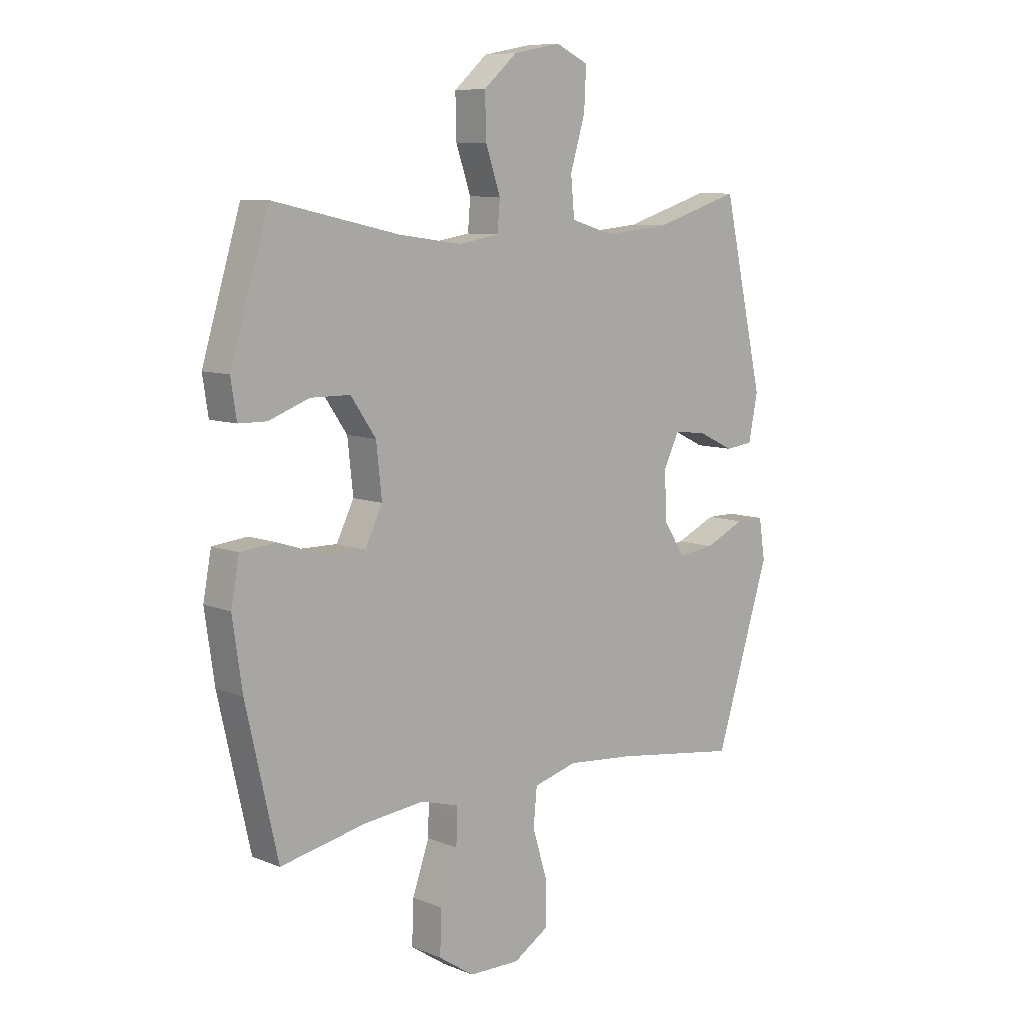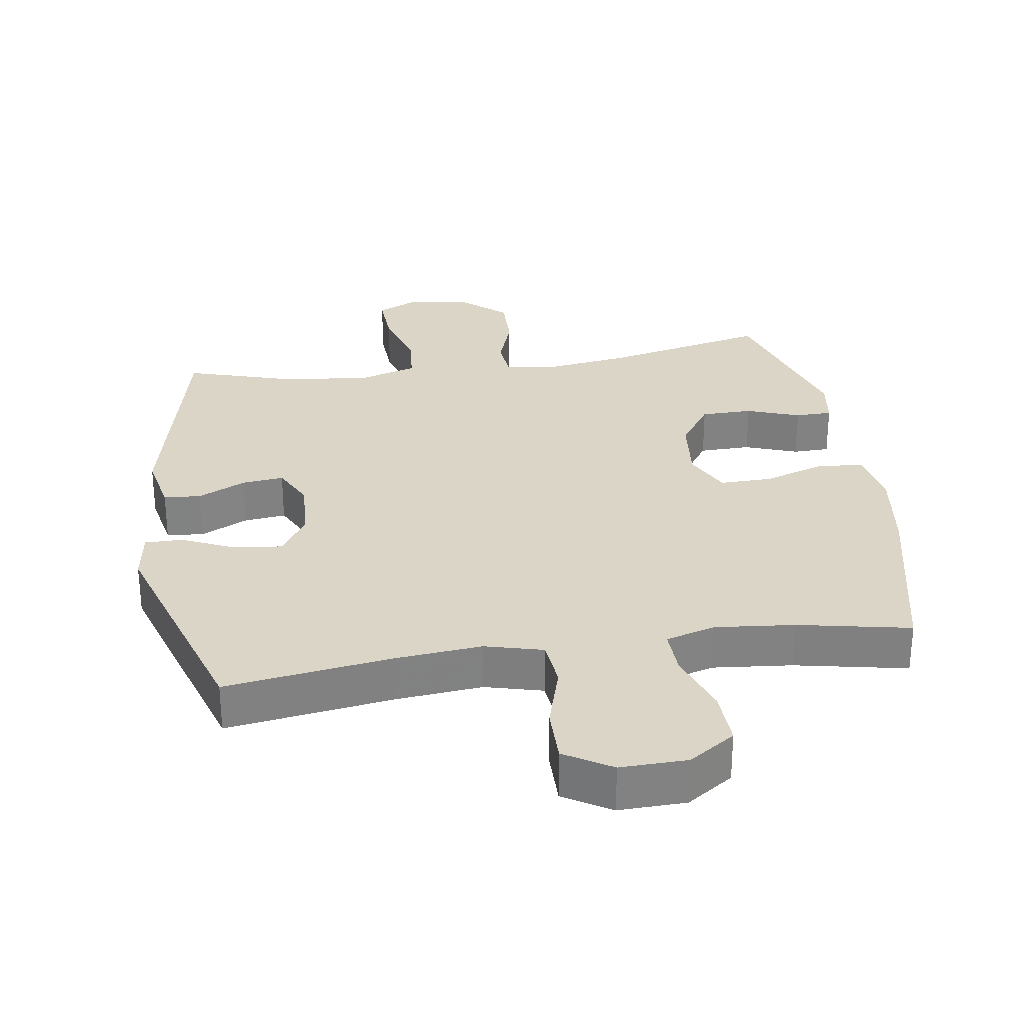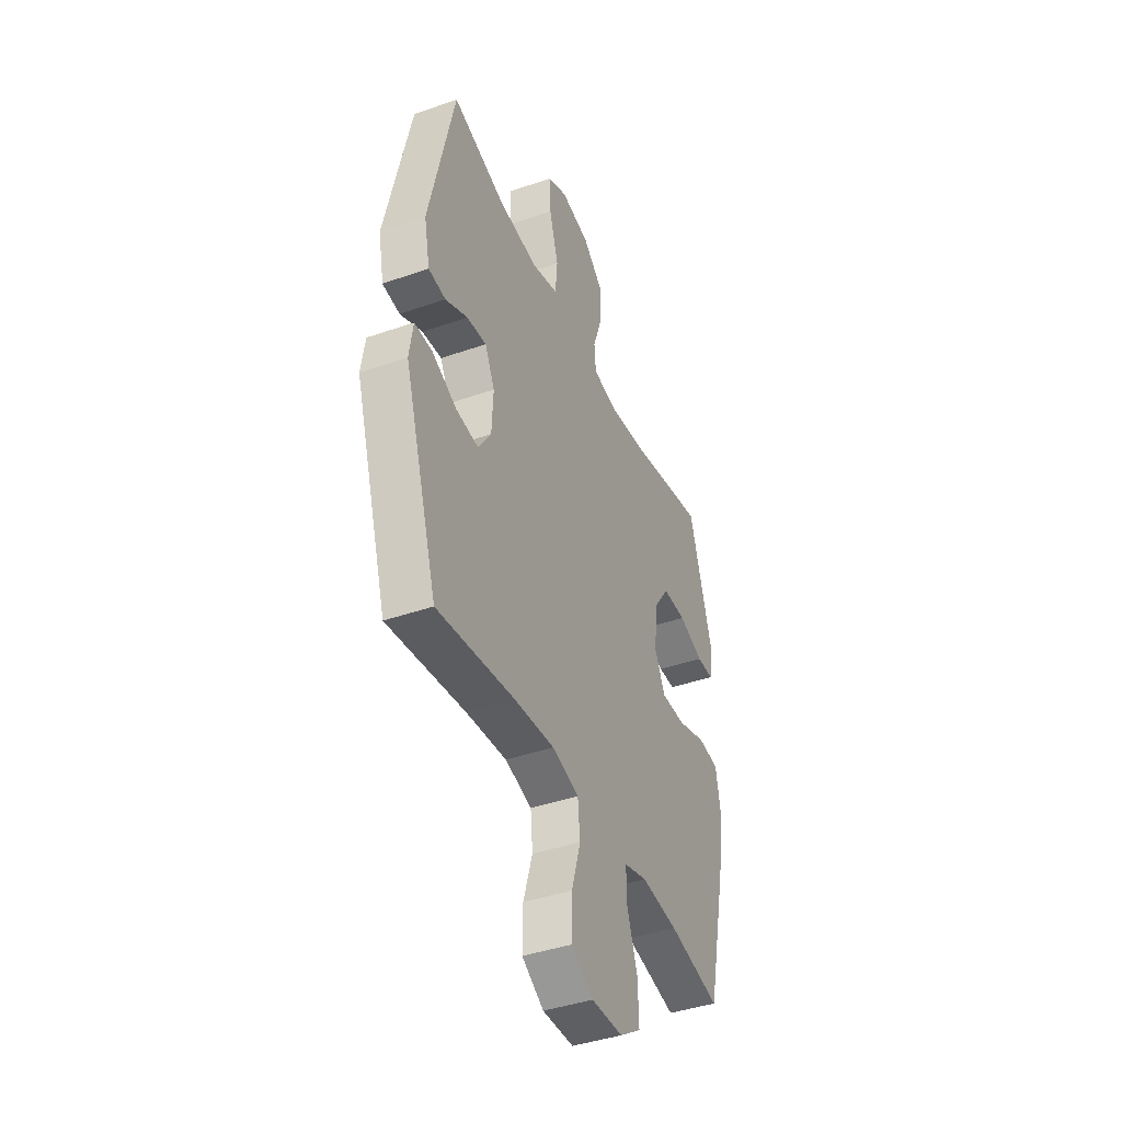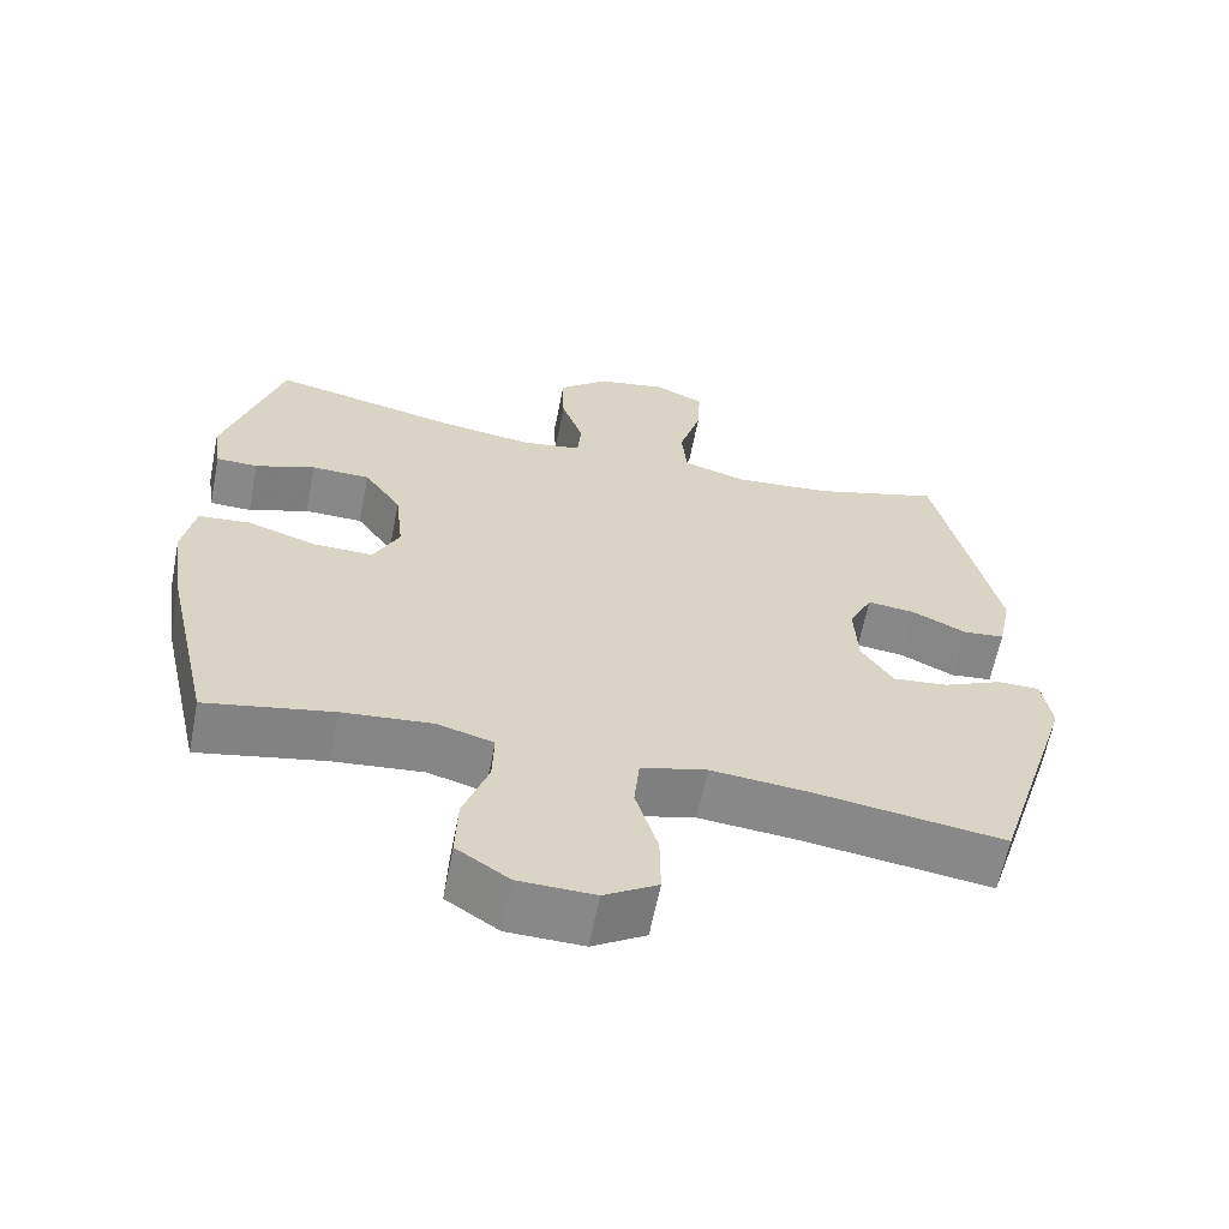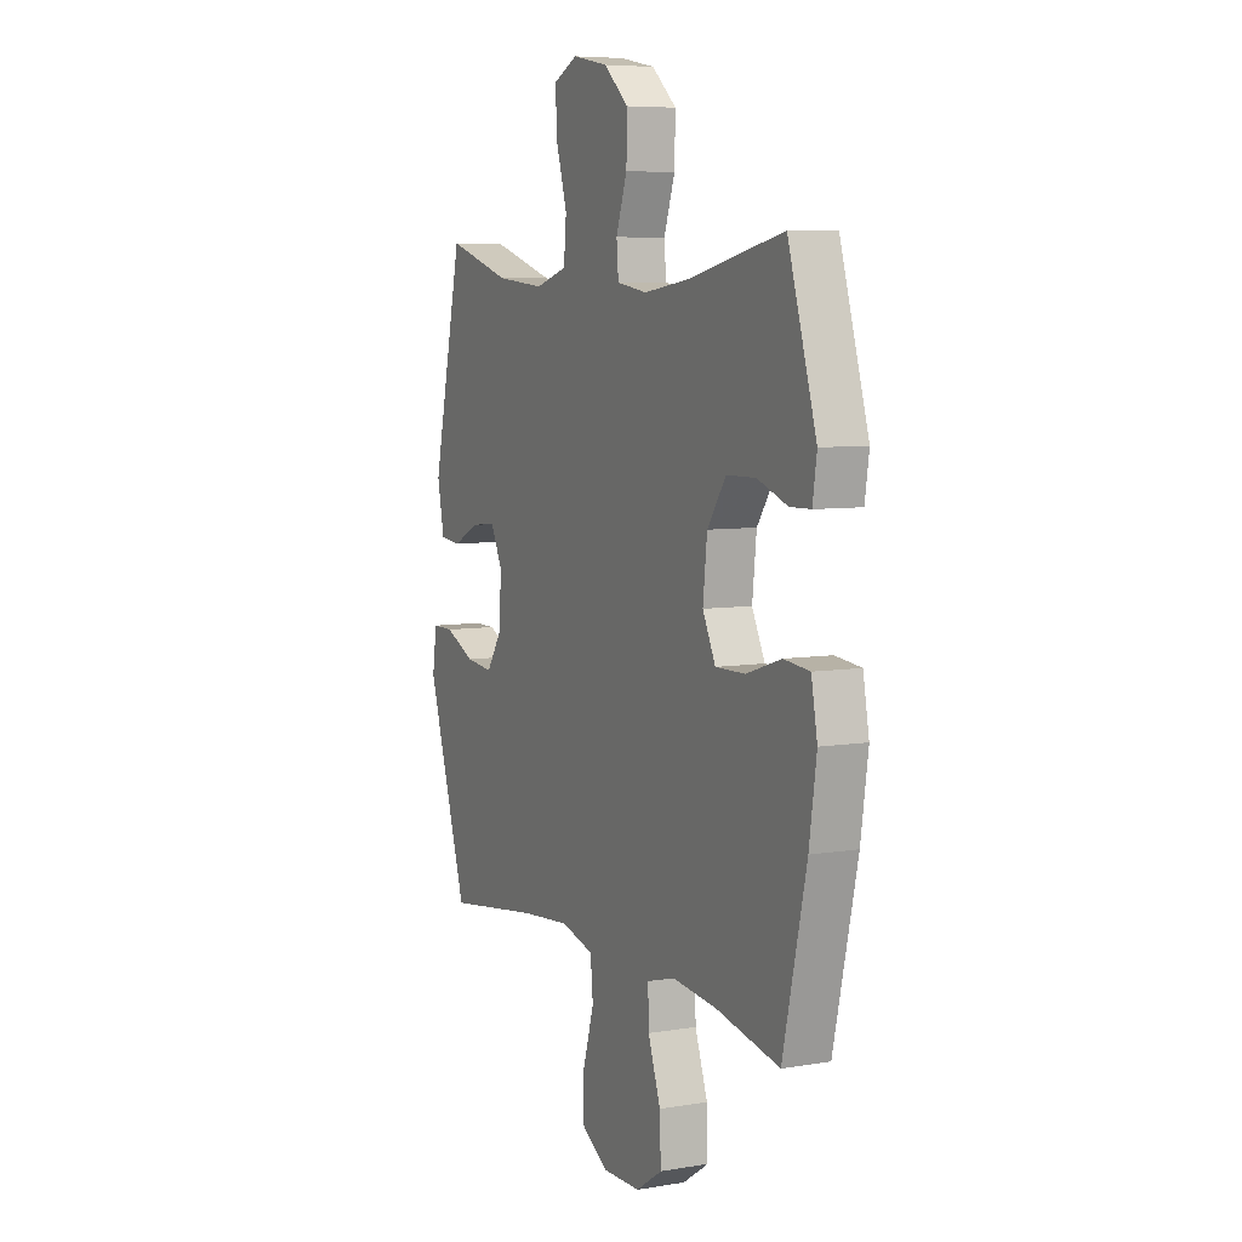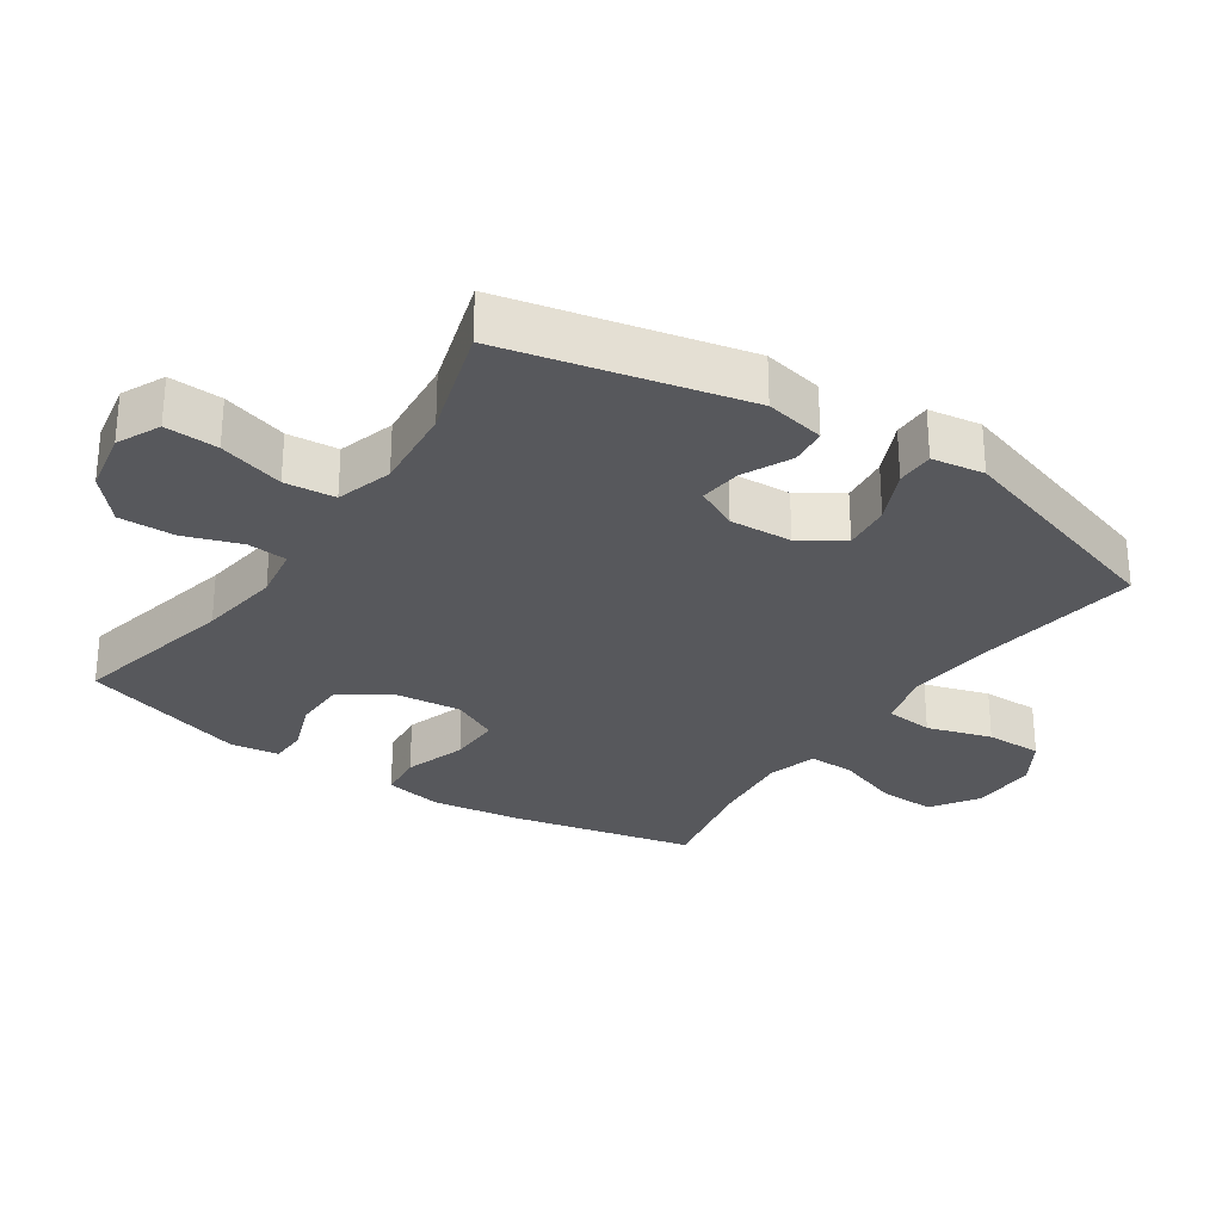
<metadata>
{"format":"obj","ext":"obj","renderer":"f3d","projection":"perspective","resolution":1024,"background":"white","views":[{"elev":8.8,"azim":-43.0,"up":"+Z"},{"elev":29.6,"azim":171.2,"up":"+Y"},{"elev":-41.6,"azim":112.8,"up":"+Z"},{"elev":-62.6,"azim":-11.2,"up":"+Z"},{"elev":6.9,"azim":-115.9,"up":"+Z"},{"elev":-28.7,"azim":56.0,"up":"+Y"}]}
</metadata>
<code>
v 0.5 0.07 0.5
v 0.58 0.07 0.146
v 0.562 0.07 0.057
v 0.507 0.07 0.051
v 0.436 0.07 0.085
v 0.373 0.07 0.092
v 0.342 0.07 0.029
v 0.347 0.07 -0.064
v 0.388 0.07 -0.127
v 0.46 0.07 -0.119
v 0.539 0.07 -0.083
v 0.595 0.07 -0.083
v 0.607 0.07 -0.161
v 0.5 0.07 -0.5
v 0.253 0.07 -0.465
v 0.123 0.07 -0.453
v 0.037 0.07 -0.476
v 0.03 0.07 -0.548
v 0.059 0.07 -0.644
v 0.06 0.07 -0.728
v -0.01 0.07 -0.771
v -0.11 0.07 -0.769
v -0.179 0.07 -0.723
v -0.176 0.07 -0.639
v -0.143 0.07 -0.545
v -0.141 0.07 -0.475
v -0.215 0.07 -0.454
v -0.333 0.07 -0.466
v -0.5 0.07 -0.5
v -0.562 0.07 -0.226
v -0.581 0.07 -0.095
v -0.565 0.07 -0.009
v -0.497 0.07 -0.002
v -0.405 0.07 -0.032
v -0.327 0.07 -0.033
v -0.293 0.07 0.036
v -0.304 0.07 0.136
v -0.353 0.07 0.207
v -0.43 0.07 0.208
v -0.509 0.07 0.179
v -0.564 0.07 0.18
v -0.575 0.07 0.252
v -0.5 0.07 0.5
v -0.253 0.07 0.445
v -0.131 0.07 0.428
v -0.051 0.07 0.441
v -0.046 0.07 0.5
v -0.075 0.07 0.584
v -0.077 0.07 0.667
v -0.012 0.07 0.724
v 0.081 0.07 0.742
v 0.145 0.07 0.712
v 0.141 0.07 0.633
v 0.112 0.07 0.536
v 0.119 0.07 0.461
v 0.203 0.07 0.436
v 0.331 0.07 0.448
v 0.5 0 0.5
v 0.58 0 0.146
v 0.562 0 0.057
v 0.507 0 0.051
v 0.436 0 0.085
v 0.373 0 0.092
v 0.342 0 0.029
v 0.347 0 -0.064
v 0.388 0 -0.127
v 0.46 0 -0.119
v 0.539 0 -0.083
v 0.595 0 -0.083
v 0.607 0 -0.161
v 0.5 0 -0.5
v 0.253 0 -0.465
v 0.123 0 -0.453
v 0.037 0 -0.476
v 0.03 0 -0.548
v 0.059 0 -0.644
v 0.06 0 -0.728
v -0.01 0 -0.771
v -0.11 0 -0.769
v -0.179 0 -0.723
v -0.176 0 -0.639
v -0.143 0 -0.545
v -0.141 0 -0.475
v -0.215 0 -0.454
v -0.333 0 -0.466
v -0.5 0 -0.5
v -0.562 0 -0.226
v -0.581 0 -0.095
v -0.565 0 -0.009
v -0.497 0 -0.002
v -0.405 0 -0.032
v -0.327 0 -0.033
v -0.293 0 0.036
v -0.304 0 0.136
v -0.353 0 0.207
v -0.43 0 0.208
v -0.509 0 0.179
v -0.564 0 0.18
v -0.575 0 0.252
v -0.5 0 0.5
v -0.253 0 0.445
v -0.131 0 0.428
v -0.051 0 0.441
v -0.046 0 0.5
v -0.075 0 0.584
v -0.077 0 0.667
v -0.012 0 0.724
v 0.081 0 0.742
v 0.145 0 0.712
v 0.141 0 0.633
v 0.112 0 0.536
v 0.119 0 0.461
v 0.203 0 0.436
v 0.331 0 0.448
f 51 52 53 54
f 51 54 55
f 50 51 55
f 47 48 49 50
f 46 47 50 55
f 45 46 55 56
f 41 42 43 44
f 39 40 41 44
f 38 39 44 45
f 37 38 45 56
f 31 32 33 34
f 31 34 35
f 28 29 30 31
f 27 28 31 35
f 26 27 35 36
f 22 23 24 25
f 22 25 26
f 21 22 26
f 18 19 20 21
f 17 18 21 26
f 16 17 26 36
f 12 13 14 15
f 10 11 12 15
f 9 10 15 16
f 8 9 16 36
f 2 3 4 5
f 57 1 2 5
f 57 5 6
f 56 57 6 7
f 36 37 56
f 7 8 36 56
f 111 110 109 108
f 112 111 108
f 112 108 107
f 107 106 105 104
f 112 107 104 103
f 113 112 103 102
f 101 100 99 98
f 101 98 97 96
f 102 101 96 95
f 113 102 95 94
f 91 90 89 88
f 92 91 88
f 88 87 86 85
f 92 88 85 84
f 93 92 84 83
f 82 81 80 79
f 83 82 79
f 83 79 78
f 78 77 76 75
f 83 78 75 74
f 93 83 74 73
f 72 71 70 69
f 72 69 68 67
f 73 72 67 66
f 93 73 66 65
f 62 61 60 59
f 62 59 58 114
f 63 62 114
f 64 63 114 113
f 113 94 93
f 113 93 65 64
f 1 58 59 2
f 2 59 60 3
f 3 60 61 4
f 4 61 62 5
f 5 62 63 6
f 6 63 64 7
f 7 64 65 8
f 8 65 66 9
f 9 66 67 10
f 10 67 68 11
f 11 68 69 12
f 12 69 70 13
f 13 70 71 14
f 14 71 72 15
f 15 72 73 16
f 16 73 74 17
f 17 74 75 18
f 18 75 76 19
f 19 76 77 20
f 20 77 78 21
f 21 78 79 22
f 22 79 80 23
f 23 80 81 24
f 24 81 82 25
f 25 82 83 26
f 26 83 84 27
f 27 84 85 28
f 28 85 86 29
f 29 86 87 30
f 30 87 88 31
f 31 88 89 32
f 32 89 90 33
f 33 90 91 34
f 34 91 92 35
f 35 92 93 36
f 36 93 94 37
f 37 94 95 38
f 38 95 96 39
f 39 96 97 40
f 40 97 98 41
f 41 98 99 42
f 42 99 100 43
f 43 100 101 44
f 44 101 102 45
f 45 102 103 46
f 46 103 104 47
f 47 104 105 48
f 48 105 106 49
f 49 106 107 50
f 50 107 108 51
f 51 108 109 52
f 52 109 110 53
f 53 110 111 54
f 54 111 112 55
f 55 112 113 56
f 56 113 114 57
f 57 114 58 1

</code>
